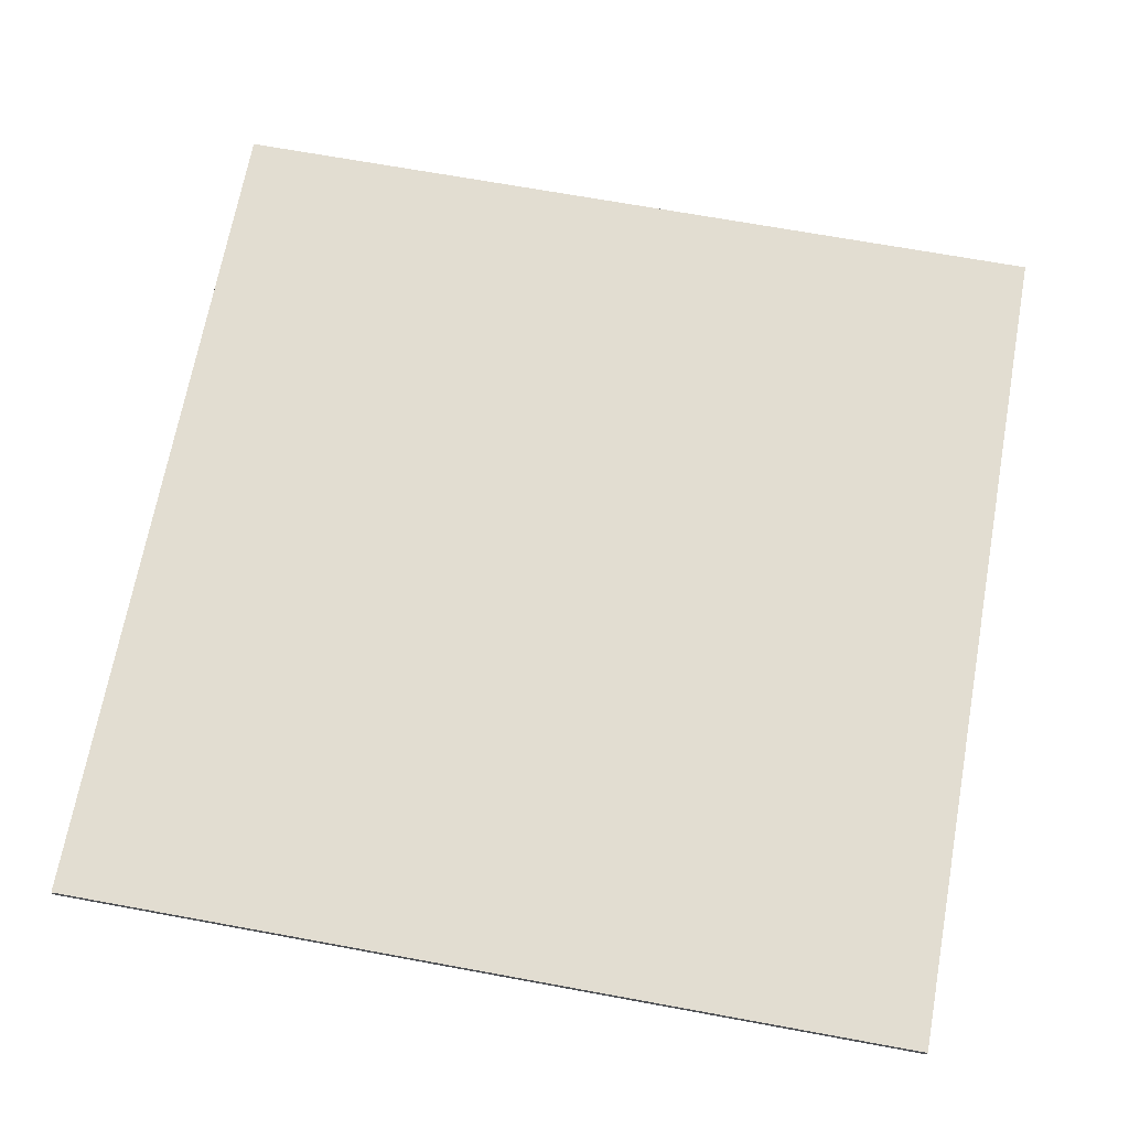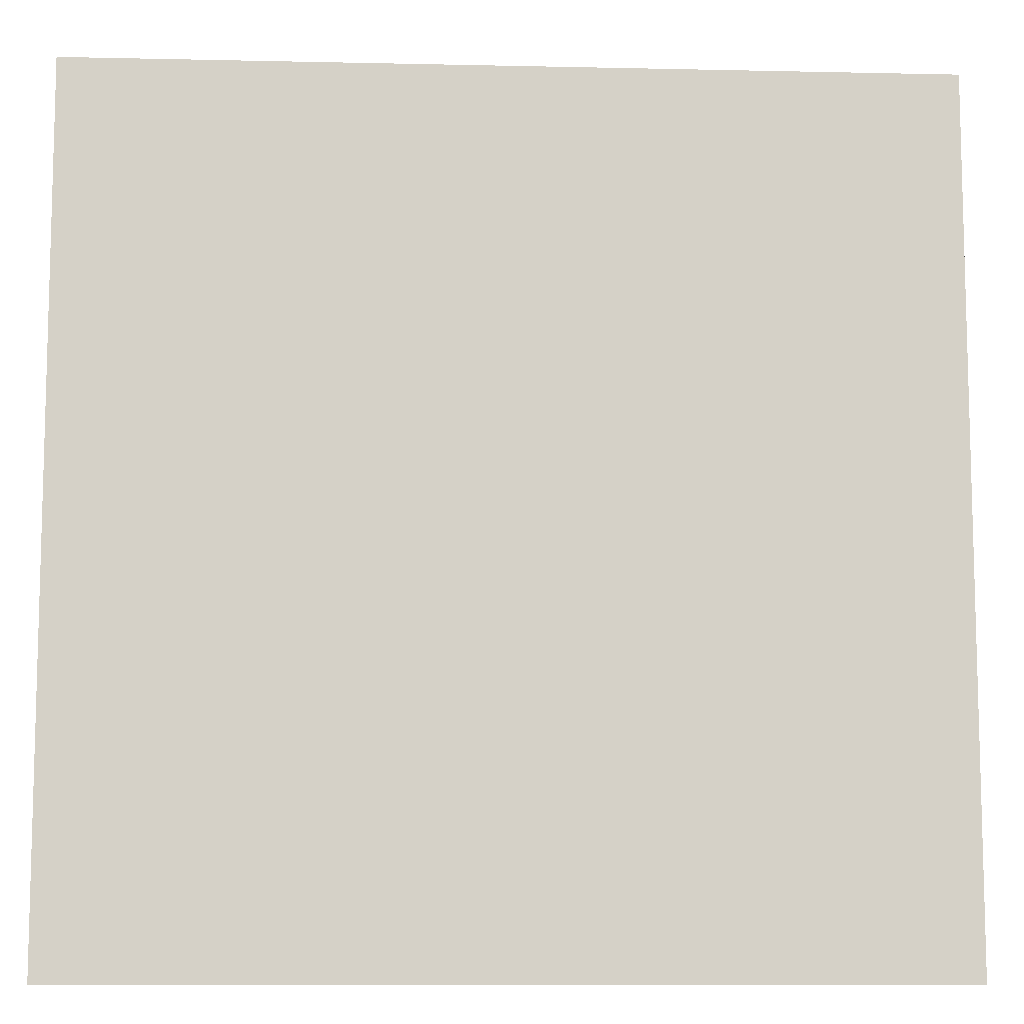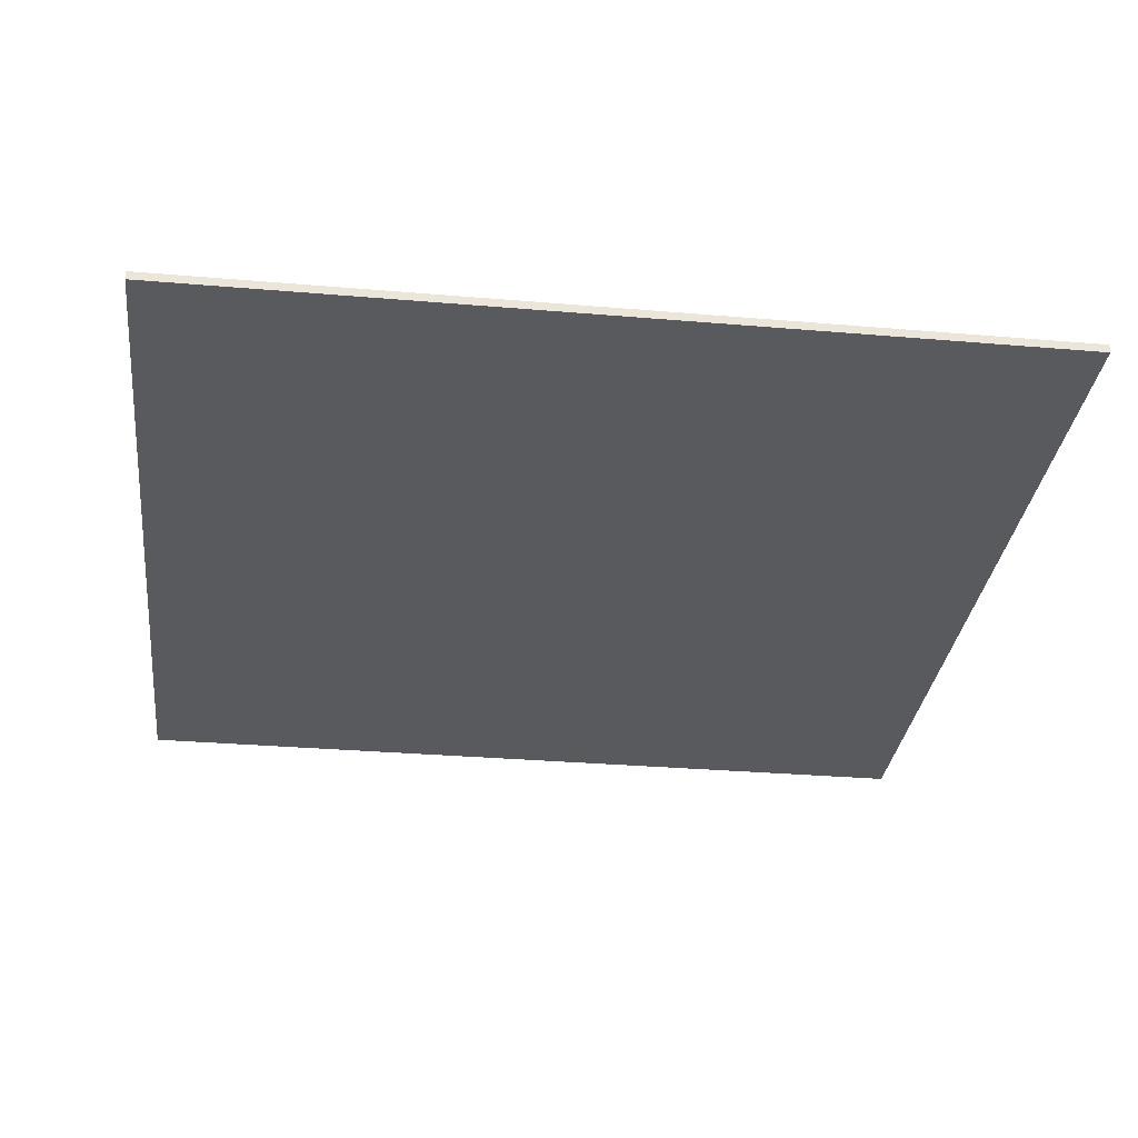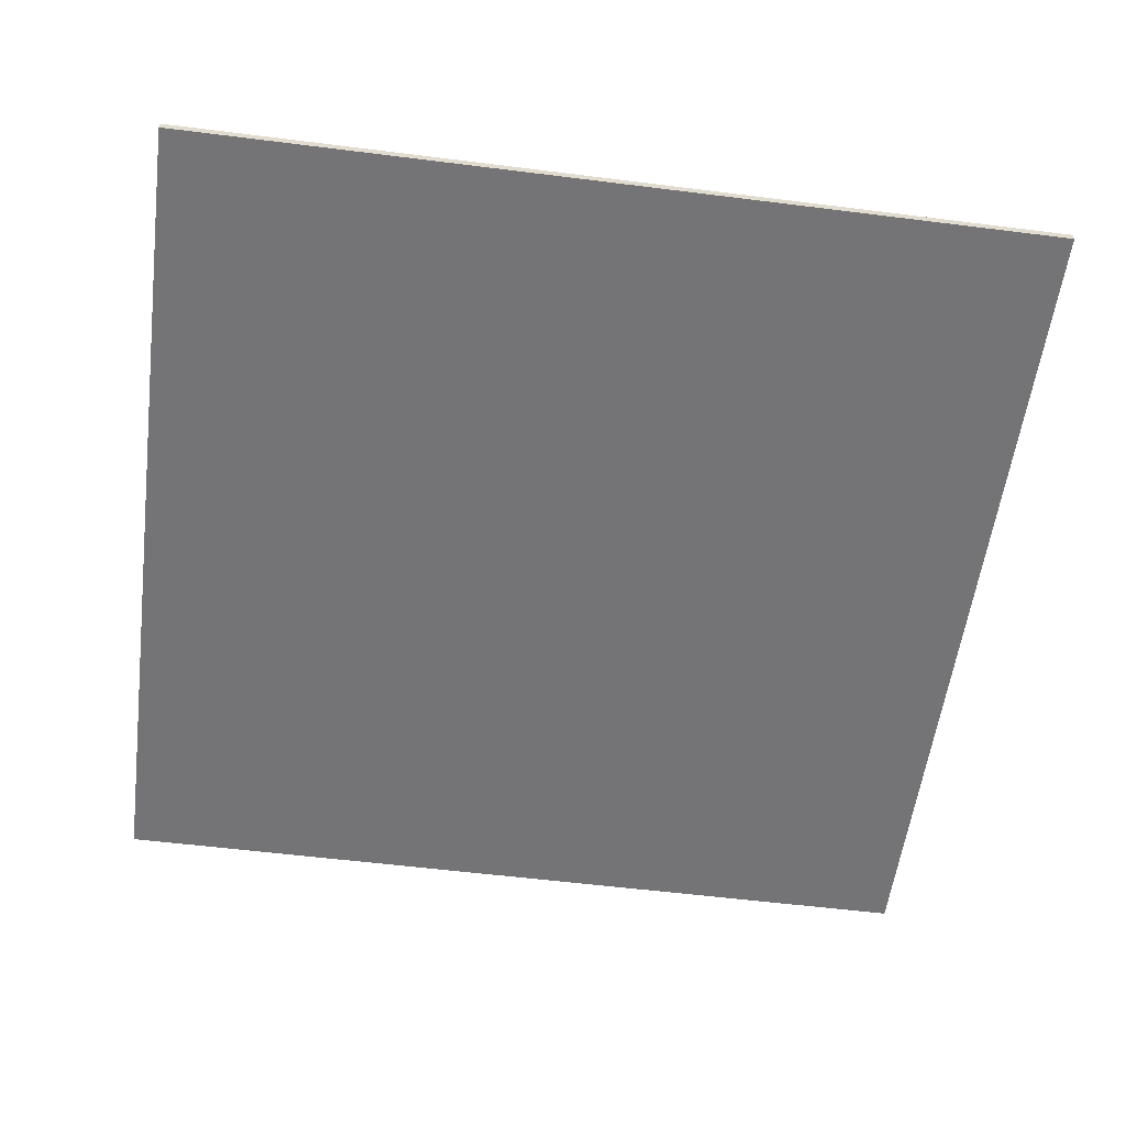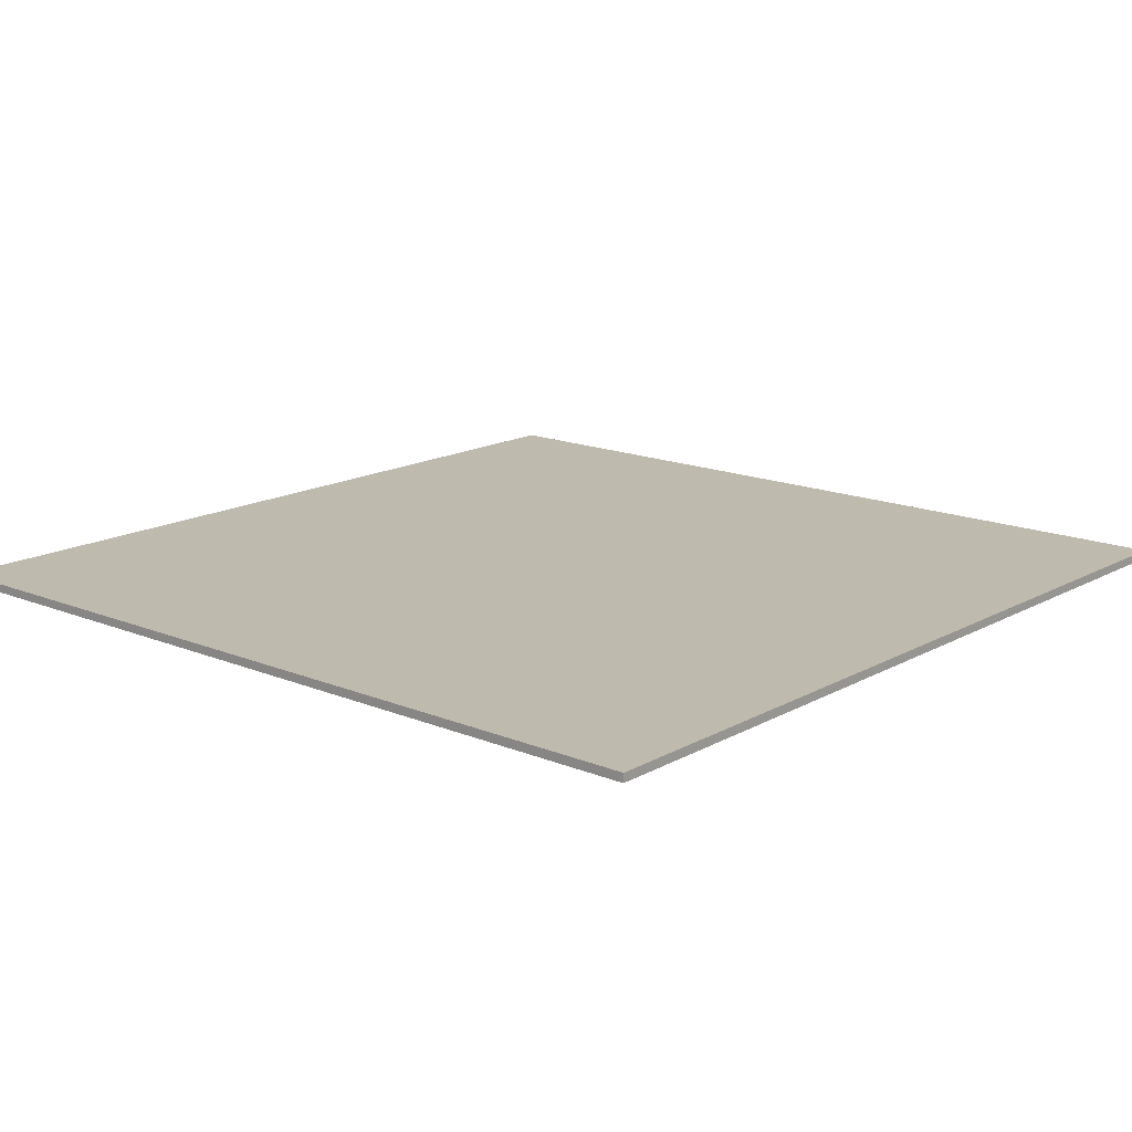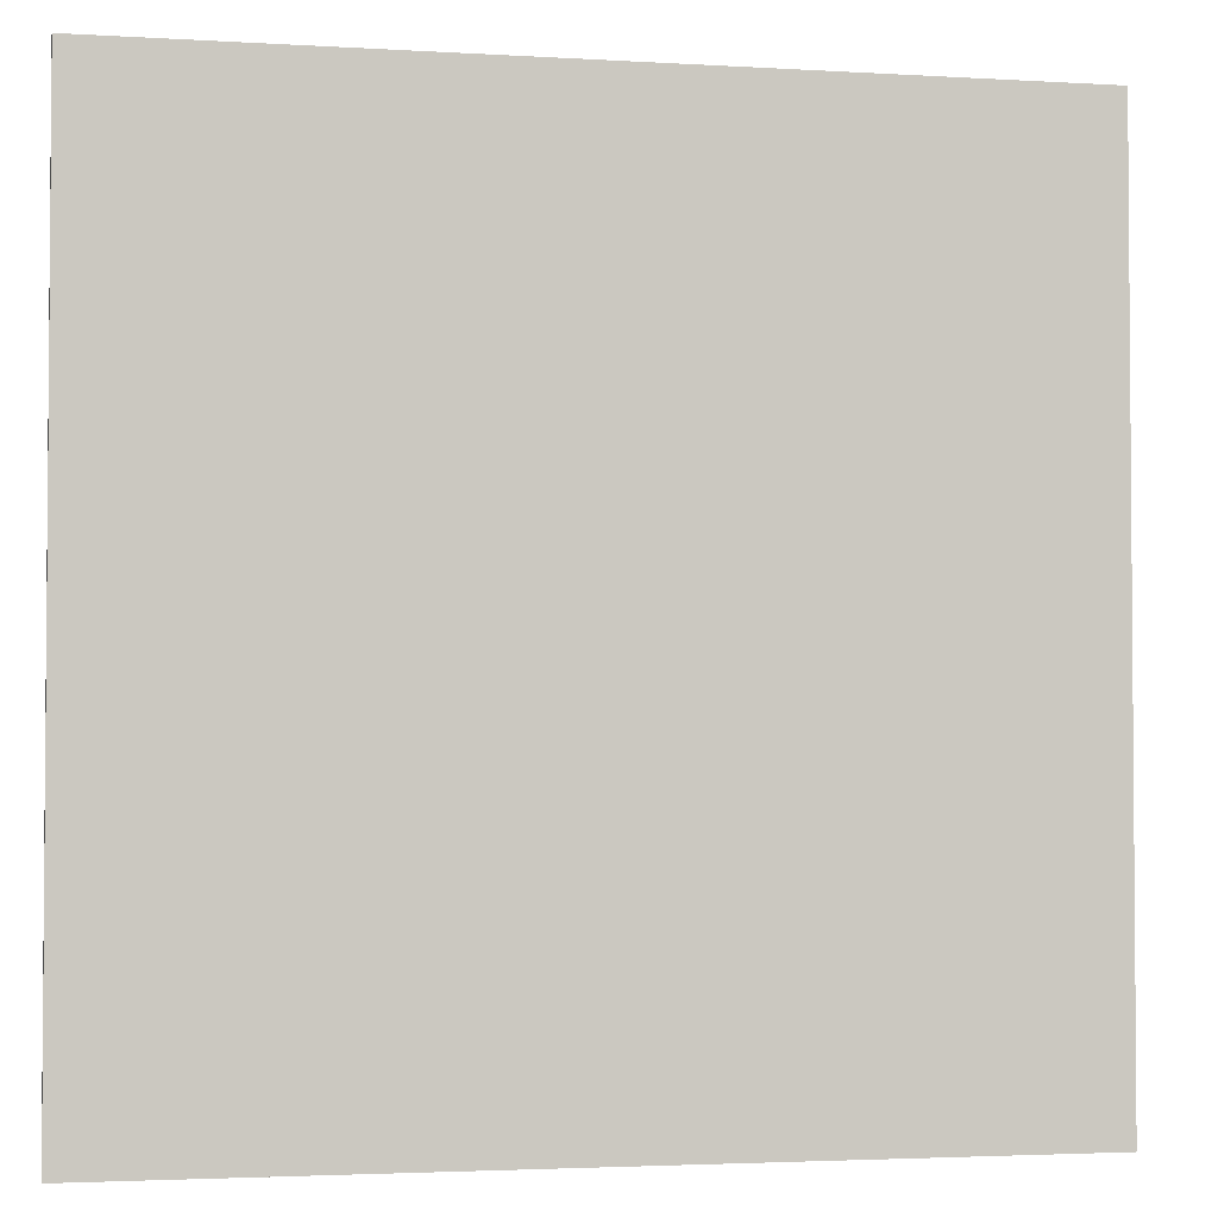
<metadata>
{"format":"obj","ext":"obj","renderer":"f3d","projection":"perspective","resolution":1024,"background":"white","views":[{"elev":68.5,"azim":-169.6,"up":"+Y"},{"elev":-9.7,"azim":-3.3,"up":"+Z"},{"elev":-31.3,"azim":83.1,"up":"+Y"},{"elev":-56.3,"azim":-97.5,"up":"+Y"},{"elev":15.7,"azim":130.8,"up":"+Y"},{"elev":-2.8,"azim":168.0,"up":"+Z"}]}
</metadata>
<code>
o Maze_Floor
v -2.5 -0.025 -2.5
v -2.5 0.025 -2.5
v 2.5 -0.025 -2.5
v 2.5 0.025 -2.5
v -2.5 -0.025 2.5
v -2.5 0.025 2.5
v 2.5 -0.025 2.5
v 2.5 0.025 2.5
f 1 2 4 3
f 3 4 8 7
f 7 8 6 5
f 5 6 2 1
f 3 7 5 1
f 8 4 2 6

</code>
